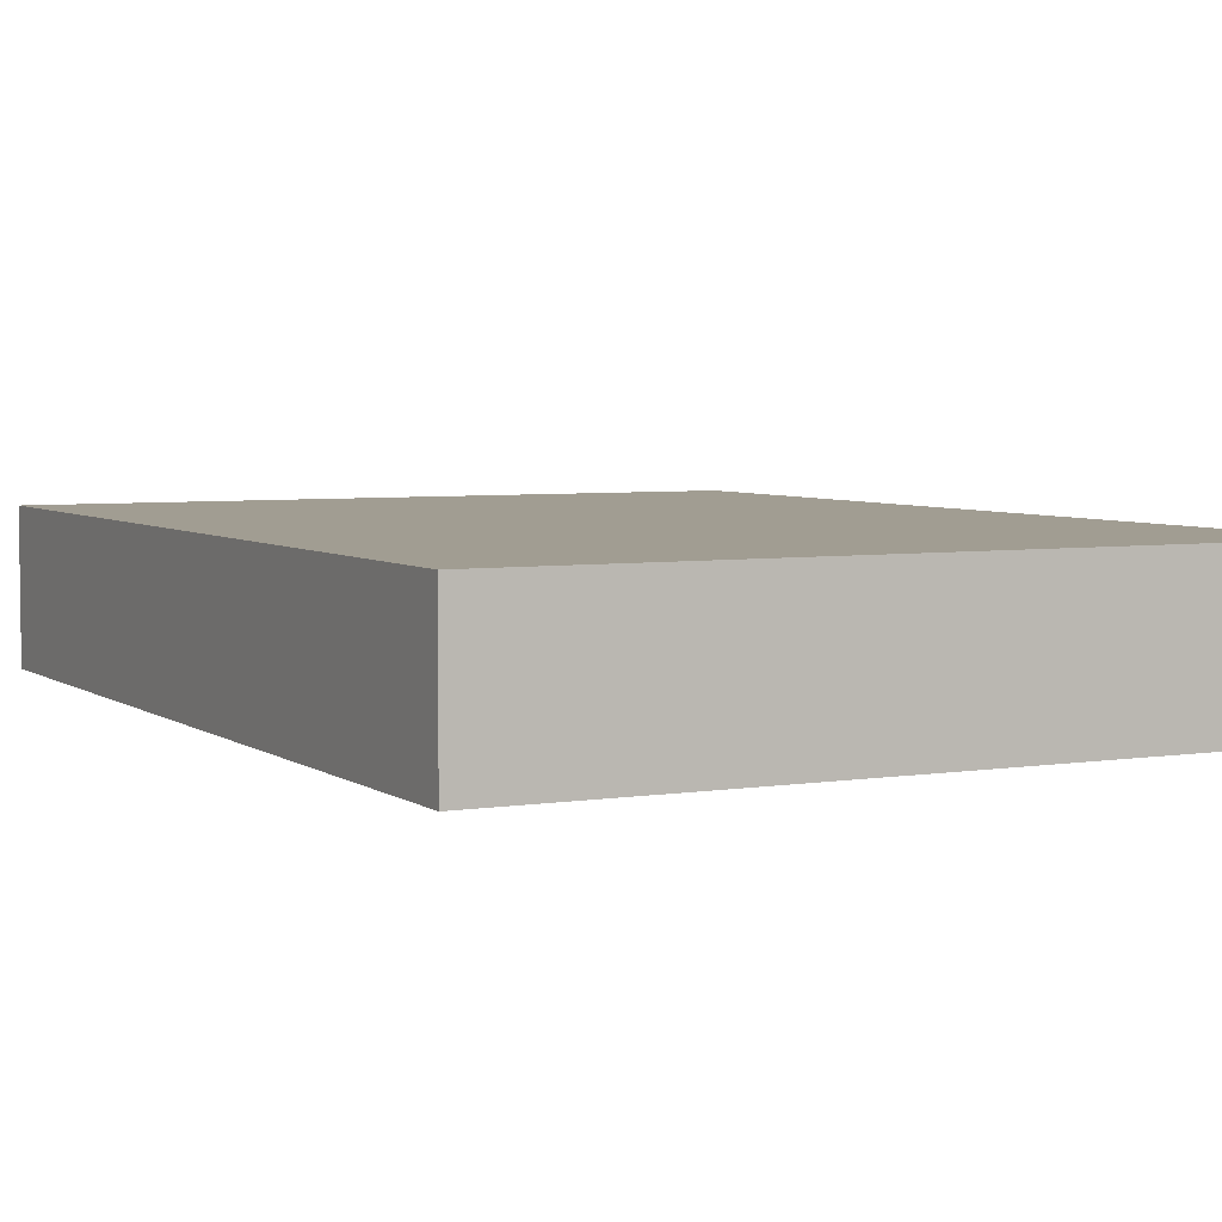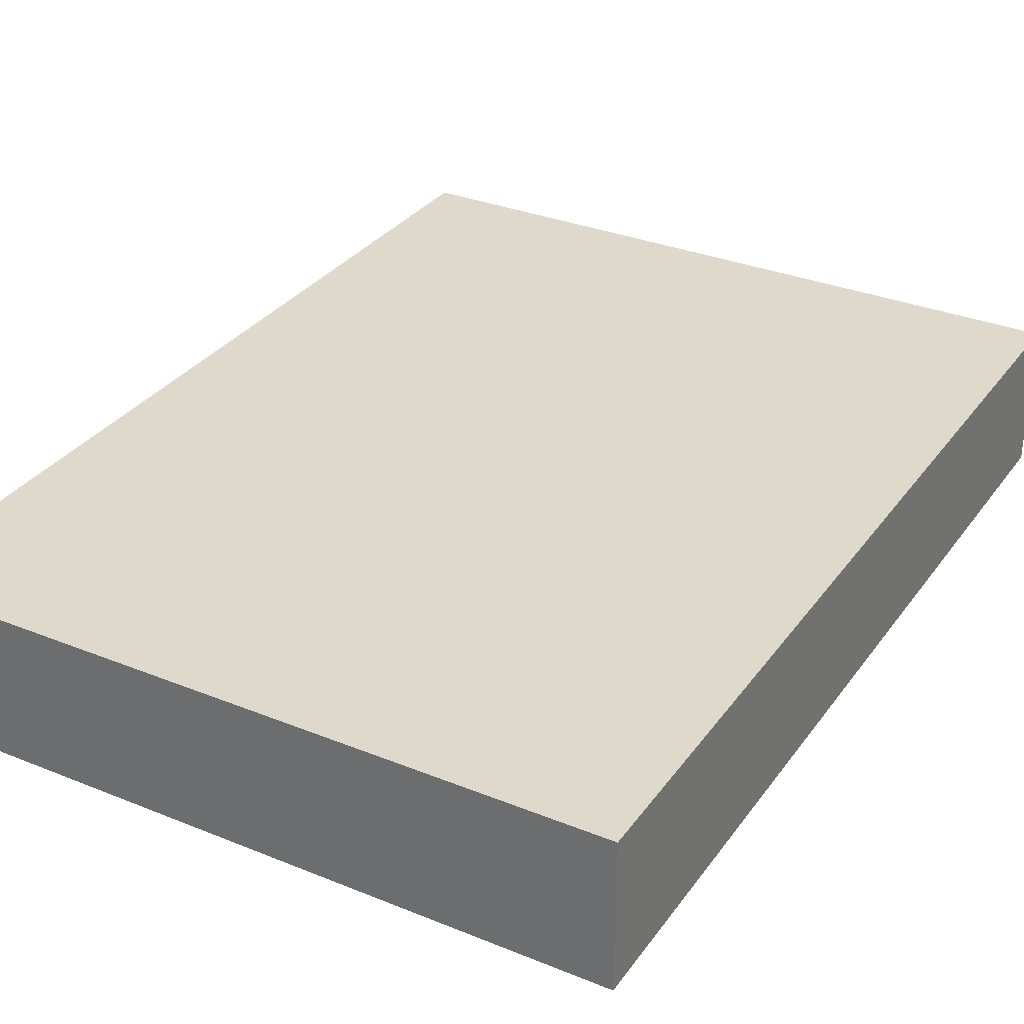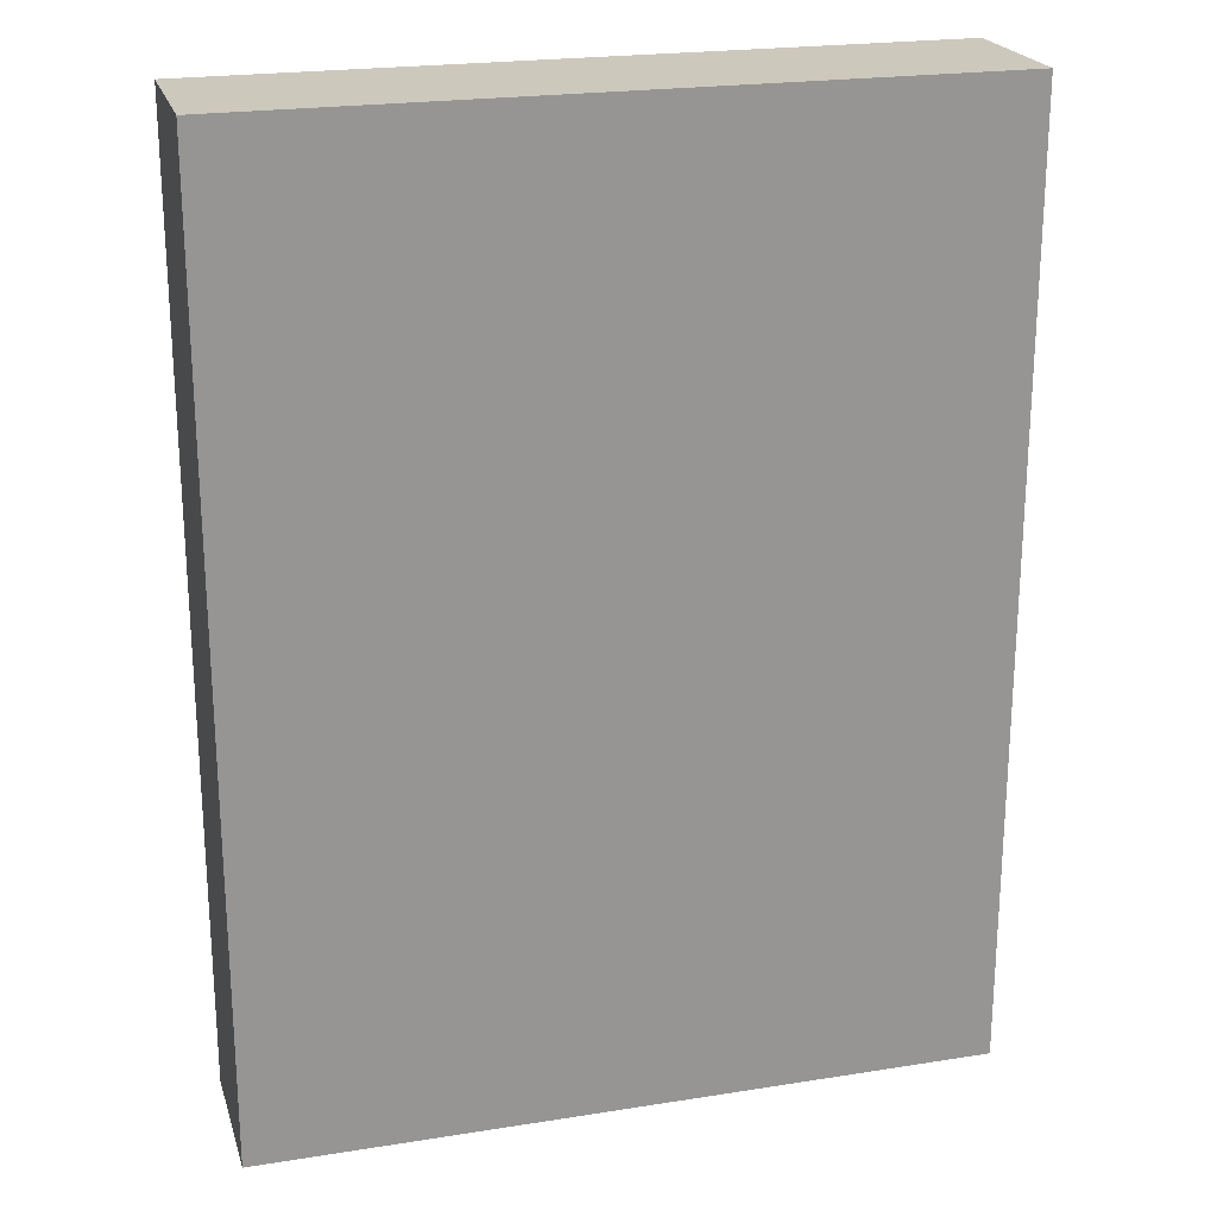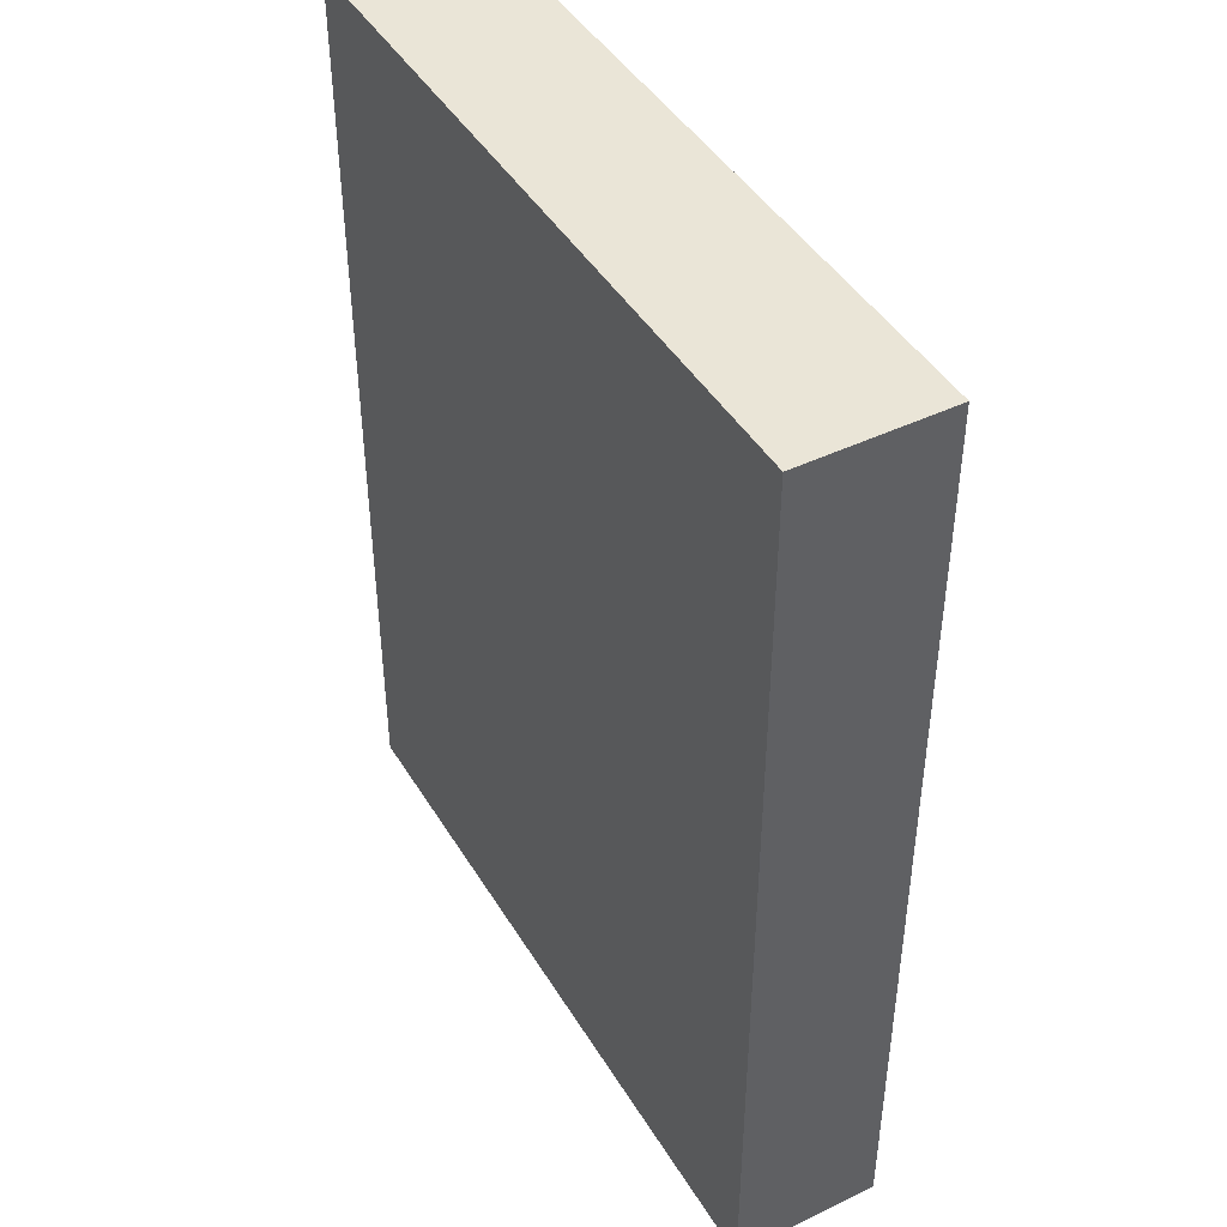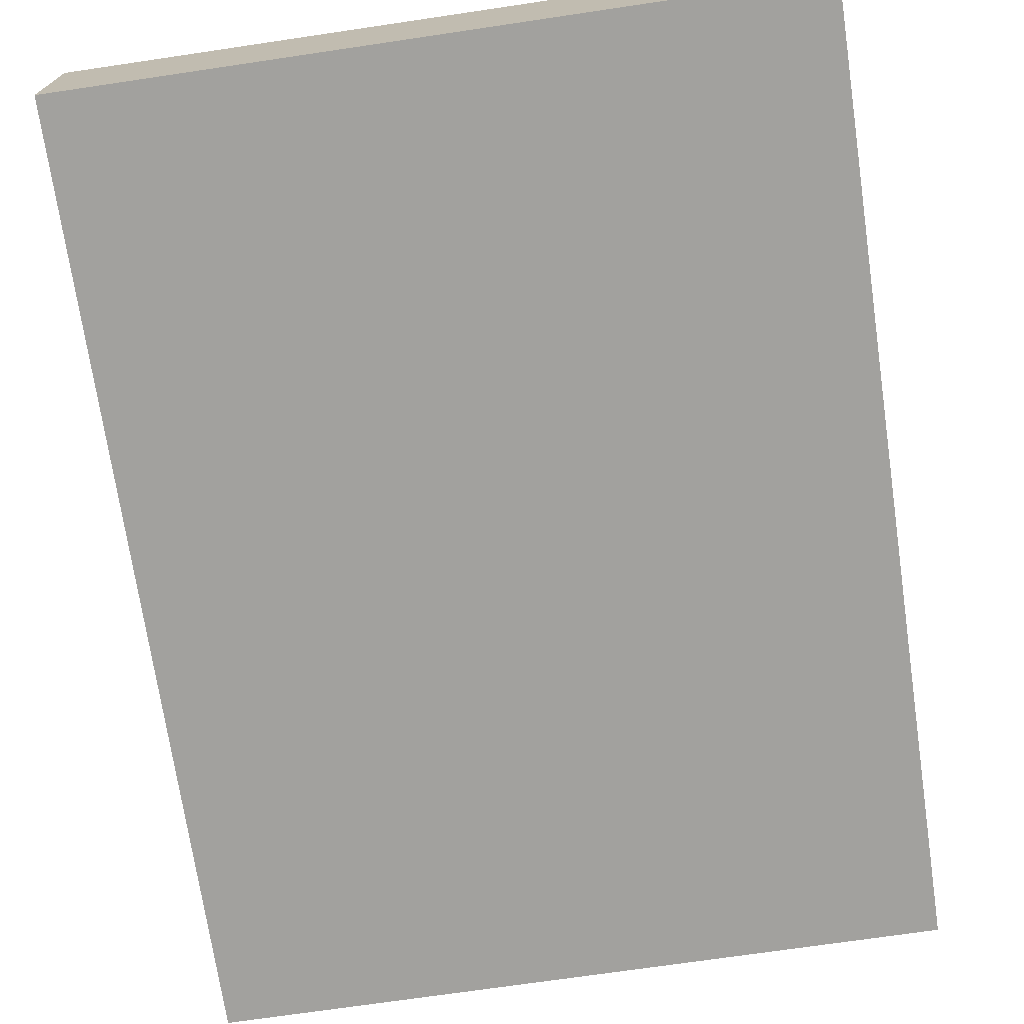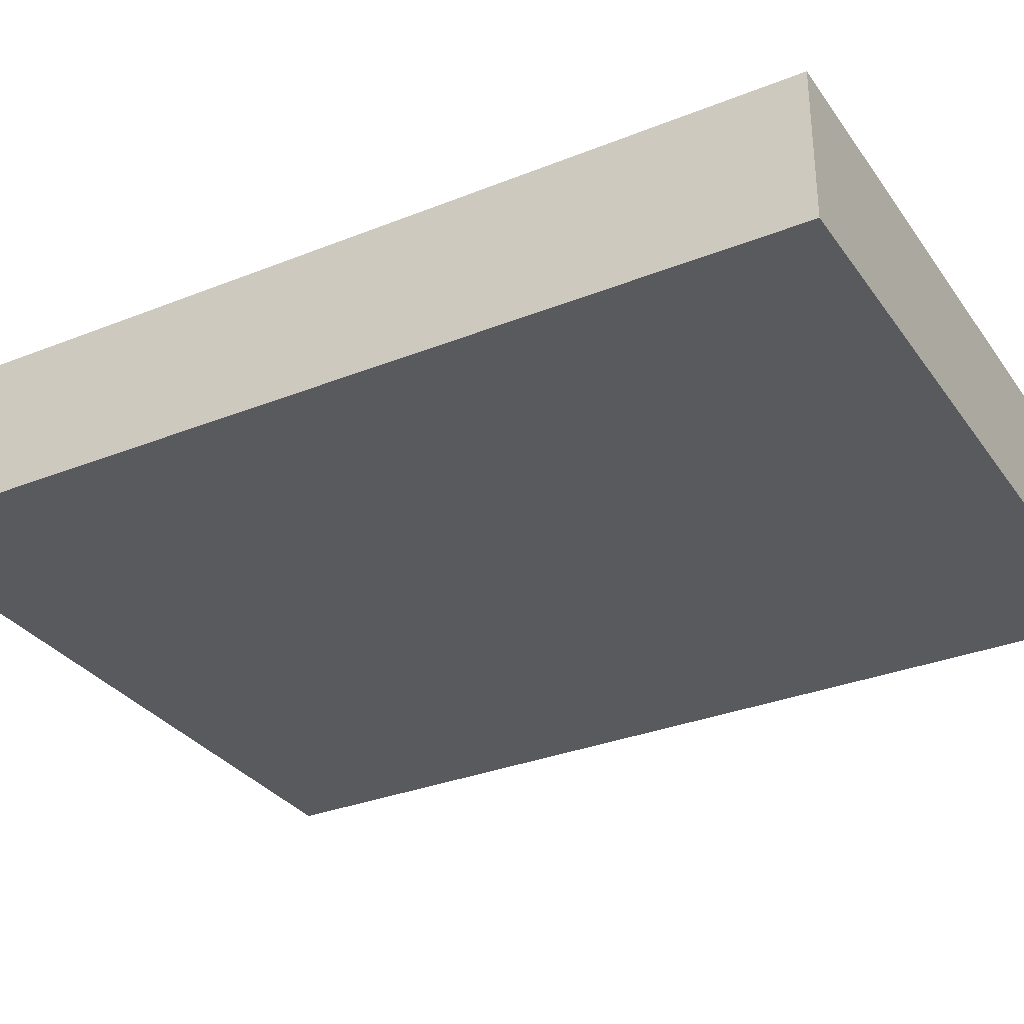
<metadata>
{"format":"obj","ext":"obj","renderer":"f3d","projection":"perspective","resolution":1024,"background":"white","views":[{"elev":4.8,"azim":152.9,"up":"+Z"},{"elev":31.8,"azim":-150.3,"up":"+Z"},{"elev":22.2,"azim":-15.4,"up":"+Y"},{"elev":44.3,"azim":60.7,"up":"+Y"},{"elev":-72.0,"azim":8.4,"up":"+Z"},{"elev":-31.8,"azim":-60.6,"up":"+Z"}]}
</metadata>
<code>
v -0.09257 -0.1213 -0.01909
v -0.09257 -0.1213 0.01909
v -0.09257 0.1213 -0.01909
v -0.09257 0.1213 0.01909
v 0.09257 -0.1213 -0.01909
v 0.09257 -0.1213 0.01909
v 0.09257 0.1213 -0.01909
v 0.09257 0.1213 0.01909
f 2 4 1
f 5 2 1
f 1 4 3
f 3 5 1
f 2 8 4
f 6 2 5
f 6 8 2
f 4 8 3
f 7 5 3
f 3 8 7
f 7 6 5
f 8 6 7

</code>
